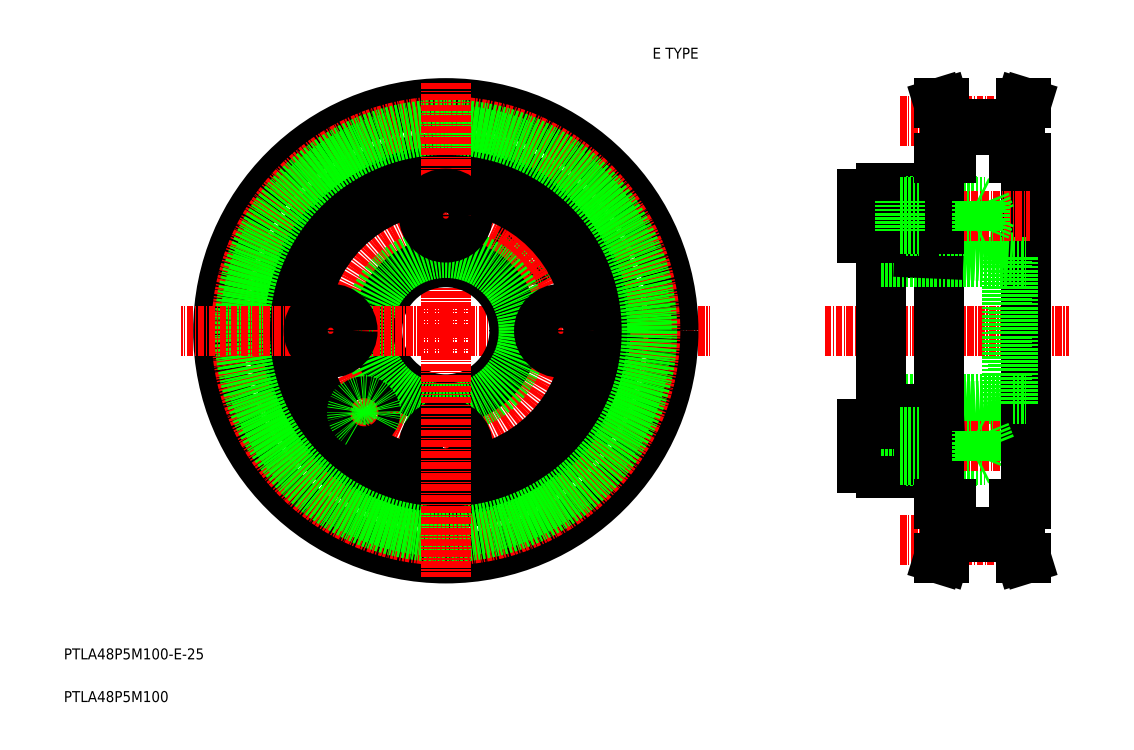
<metadata>
{"format":"dxf","ext":"dxf","renderer":"ezdxf+matplotlib","layout":"modelspace","background":"white","min_lineweight":24,"dpi":150}
</metadata>
<code>
0
SECTION
2
ENTITIES
0
TEXT
8
0
10
-229.4
20
892.1
30
0
40
2
1
PTLA48P5M100-E-25
0
TEXT
8
0
10
-229.4
20
884.3
30
0
40
2
1
PTLA48P5M100
0
LINE
8
CENTER
10
-159.7
20
952
30
0
11
-111.5
21
952
31
0
0
CIRCLE
8
0
10
-159.7
20
952
30
0
40
31.5
0
CIRCLE
8
0
10
-159.7
20
952
30
0
40
41.5
0
CIRCLE
8
CENTER
10
-159.7
20
952
30
0
40
38.2
0
CIRCLE
8
0
10
-159.7
20
952
30
0
40
37.62
0
CIRCLE
8
0
10
-159.7
20
952
30
0
40
36.62
0
CIRCLE
8
0
10
-144.9
20
966.9
30
0
40
2
0
ARC
8
0
10
-144.9
20
966.9
30
0
40
2.25
50
150
51
62
0
LINE
8
CENTER
10
-149.5
20
962.3
30
0
11
-142.6
21
969.1
31
0
0
CIRCLE
8
CENTER
10
-159.7
20
952
30
0
40
21
0
CIRCLE
8
0
10
-159.7
20
952
30
0
40
26
0
LINE
8
CENTER
10
-159.7
20
952
30
0
11
-159.7
21
997.4
31
0
0
LINE
8
CENTER
10
-170
20
941.8
30
0
11
-176.8
21
934.9
31
0
0
CIRCLE
8
0
10
-159.7
20
952
30
0
40
12.5
0
CIRCLE
8
0
10
-159.7
20
952
30
0
40
14.2
0
LINE
8
CENTER
10
-159.7
20
952
30
0
11
-207.9
21
952
31
0
0
CIRCLE
8
0
10
-180.7
20
952
30
0
40
4
0
CIRCLE
8
0
10
-174.6
20
937.2
30
0
40
2
0
ARC
8
0
10
-174.6
20
937.2
30
0
40
2.25
50
330
51
242
0
CIRCLE
8
0
10
-159.7
20
931
30
0
40
4
0
LINE
8
CENTER
10
-159.7
20
952
30
0
11
-159.7
21
907.2
31
0
0
CIRCLE
8
0
10
-138.7
20
952
30
0
40
4
0
CIRCLE
8
0
10
-159.7
20
973
30
0
40
4
0
LINE
8
CENTER
10
-90.69
20
952
30
0
11
-46.15
21
952
31
0
0
LINE
8
CENTER
10
-90.69
20
952
30
0
11
-46.15
21
952
31
0
0
LINE
8
CENTER
10
-90.69
20
952
30
0
11
-46.15
21
952
31
0
0
LINE
8
CENTER
10
-90.69
20
952
30
0
11
-46.15
21
952
31
0
0
LINE
8
CENTER
10
-90.69
20
952
30
0
11
-46.15
21
952
31
0
0
LINE
8
CENTER
10
-90.69
20
952
30
0
11
-46.15
21
952
31
0
0
LINE
8
CENTER
10
-76.98
20
990.2
30
0
11
-51.15
21
990.2
31
0
0
LINE
8
CENTER
10
-76.98
20
913.8
30
0
11
-51.15
21
913.8
31
0
0
LINE
8
0
10
-80.4
20
978
30
0
11
-80.4
21
952
31
0
0
LINE
8
0
10
-73.4
20
978
30
0
11
-73.4
21
966.2
31
0
0
LINE
8
0
10
-53.9
20
983.5
30
0
11
-53.9
21
952
31
0
0
LINE
8
0
10
-69.9
20
983.5
30
0
11
-69.9
21
952
31
0
0
LINE
8
0
10
-57.4
20
964.5
30
0
11
-80.4
21
964.5
31
0
0
LINE
8
0
10
-57.4
20
939.5
30
0
11
-80.4
21
939.5
31
0
0
LINE
8
0
10
-56.4
20
938.7
30
0
11
-69.88
21
938
31
0
0
LINE
8
0
10
-56.4
20
965.4
30
0
11
-69.88
21
966.1
31
0
0
LINE
8
0
10
-69.9
20
933.8
30
0
11
-62.9
21
933.8
31
0
0
LINE
8
0
10
-69.9
20
933.5
30
0
11
-61.4
21
933.5
31
0
0
LINE
8
0
10
-69.9
20
928.3
30
0
11
-62.9
21
928.3
31
0
0
LINE
8
0
10
-69.9
20
928.5
30
0
11
-61.4
21
928.5
31
0
0
LINE
8
CENTER
10
-83.9
20
931
30
0
11
-53.22
21
931
31
0
0
LINE
8
0
10
-67.7
20
914.4
30
0
11
-56.1
21
914.4
31
0
0
LINE
8
0
10
-67.7
20
915.4
30
0
11
-56.1
21
915.4
31
0
0
LINE
8
0
10
-73.4
20
926
30
0
11
-73.4
21
937.8
31
0
0
LINE
8
0
10
-76.9
20
928.3
30
0
11
-76.9
21
933.8
31
0
0
LINE
8
0
10
-80.4
20
926
30
0
11
-80.4
21
952
31
0
0
LINE
8
0
10
-83.9
20
927
30
0
11
-83.9
21
935
31
0
0
LINE
8
0
10
-80.4
20
927
30
0
11
-80.4
21
935
31
0
0
LINE
8
0
10
-69.9
20
920.5
30
0
11
-69.9
21
952
31
0
0
LINE
8
0
10
-73.4
20
926
30
0
11
-80.4
21
926
31
0
0
LINE
8
0
10
-80.4
20
928.3
30
0
11
-73.4
21
928.3
31
0
0
LINE
8
0
10
-83.9
20
927
30
0
11
-80.4
21
927
31
0
0
LINE
8
0
10
-73.4
20
928.5
30
0
11
-69.9
21
928.5
31
0
0
LINE
8
0
10
-76.9
20
928.5
30
0
11
-73.4
21
928.5
31
0
0
LINE
8
0
10
-68.9
20
910.5
30
0
11
-69.9
21
910.5
31
0
0
LINE
8
0
10
-67.7
20
920.5
30
0
11
-69.9
21
920.5
31
0
0
LINE
8
0
10
-68.7
20
914.4
30
0
11
-68.7
21
920.5
31
0
0
LINE
8
0
10
-67.7
20
914.4
30
0
11
-67.7
21
920.5
31
0
0
LINE
8
0
10
-67.7
20
914.4
30
0
11
-68.9
21
910.5
31
0
0
LINE
8
0
10
-68.7
20
914.4
30
0
11
-69.9
21
910.5
31
0
0
LINE
8
0
10
-80.4
20
933.8
30
0
11
-73.4
21
933.8
31
0
0
LINE
8
0
10
-83.9
20
935
30
0
11
-80.4
21
935
31
0
0
LINE
8
0
10
-69.88
20
938
30
0
11
-73.4
21
937.8
31
0
0
LINE
8
0
10
-73.4
20
933.5
30
0
11
-69.9
21
933.5
31
0
0
LINE
8
0
10
-76.9
20
933.5
30
0
11
-73.4
21
933.5
31
0
0
LINE
8
0
10
-69.88
20
966.1
30
0
11
-73.4
21
966.2
31
0
0
LINE
8
0
10
-61.4
20
928.5
30
0
11
-60.4
21
931
31
0
0
LINE
8
0
10
-62.9
20
928.3
30
0
11
-62.9
21
933.8
31
0
0
LINE
8
0
10
-62.4
20
928.5
30
0
11
-62.4
21
933.5
31
0
0
LINE
8
0
10
-61.4
20
928.5
30
0
11
-61.4
21
933.5
31
0
0
LINE
8
0
10
-53.9
20
920.5
30
0
11
-53.9
21
952
31
0
0
LINE
8
0
10
-62.9
20
928.3
30
0
11
-62.4
21
928.5
31
0
0
LINE
8
0
10
-56.1
20
920.5
30
0
11
-55.1
21
920.5
31
0
0
LINE
8
0
10
-55.1
20
914.4
30
0
11
-55.1
21
920.5
31
0
0
LINE
8
0
10
-56.1
20
914.4
30
0
11
-56.1
21
920.5
31
0
0
LINE
8
0
10
-56.1
20
914.4
30
0
11
-54.9
21
910.5
31
0
0
LINE
8
0
10
-54.9
20
910.5
30
0
11
-53.9
21
910.5
31
0
0
LINE
8
0
10
-55.6
20
920.5
30
0
11
-53.9
21
920.5
31
0
0
LINE
8
0
10
-55.1
20
914.4
30
0
11
-53.9
21
910.5
31
0
0
LINE
8
0
10
-57.4
20
938.6
30
0
11
-57.4
21
952
31
0
0
LINE
8
0
10
-62.9
20
933.8
30
0
11
-62.4
21
933.5
31
0
0
LINE
8
0
10
-60.4
20
931
30
0
11
-61.4
21
933.5
31
0
0
LINE
8
0
10
-57.4
20
965.4
30
0
11
-57.4
21
952
31
0
0
LINE
8
0
10
-56.4
20
938.7
30
0
11
-56.4
21
952
31
0
0
LINE
8
0
10
-56.4
20
939.5
30
0
11
-53.9
21
939.5
31
0
0
LINE
8
0
10
-56.4
20
964.5
30
0
11
-53.9
21
964.5
31
0
0
LINE
8
0
10
-56.4
20
965.4
30
0
11
-56.4
21
952
31
0
0
LINE
8
0
10
-69.9
20
975.8
30
0
11
-62.9
21
975.8
31
0
0
LINE
8
0
10
-69.9
20
970.3
30
0
11
-62.9
21
970.3
31
0
0
LINE
8
0
10
-69.9
20
975.5
30
0
11
-61.4
21
975.5
31
0
0
LINE
8
0
10
-69.9
20
970.5
30
0
11
-61.4
21
970.5
31
0
0
LINE
8
CENTER
10
-83.9
20
973
30
0
11
-53.22
21
973
31
0
0
LINE
8
0
10
-67.7
20
988.6
30
0
11
-56.1
21
988.6
31
0
0
LINE
8
0
10
-67.7
20
989.6
30
0
11
-56.1
21
989.6
31
0
0
LINE
8
0
10
-80.4
20
970.3
30
0
11
-73.4
21
970.3
31
0
0
LINE
8
0
10
-73.4
20
978
30
0
11
-80.4
21
978
31
0
0
LINE
8
0
10
-80.4
20
975.8
30
0
11
-73.4
21
975.8
31
0
0
LINE
8
0
10
-83.9
20
969
30
0
11
-80.4
21
969
31
0
0
LINE
8
0
10
-83.9
20
977
30
0
11
-80.4
21
977
31
0
0
LINE
8
0
10
-83.9
20
977
30
0
11
-83.9
21
969
31
0
0
LINE
8
0
10
-80.4
20
977
30
0
11
-80.4
21
969
31
0
0
LINE
8
0
10
-68.7
20
989.6
30
0
11
-68.7
21
983.5
31
0
0
LINE
8
0
10
-67.7
20
989.6
30
0
11
-67.7
21
983.5
31
0
0
LINE
8
0
10
-73.4
20
975.5
30
0
11
-69.9
21
975.5
31
0
0
LINE
8
0
10
-73.4
20
970.5
30
0
11
-69.9
21
970.5
31
0
0
LINE
8
0
10
-76.9
20
975.8
30
0
11
-76.9
21
970.3
31
0
0
LINE
8
0
10
-76.9
20
975.5
30
0
11
-73.4
21
975.5
31
0
0
LINE
8
0
10
-76.9
20
970.5
30
0
11
-73.4
21
970.5
31
0
0
LINE
8
0
10
-67.7
20
983.5
30
0
11
-69.9
21
983.5
31
0
0
LINE
8
0
10
-68.9
20
993.5
30
0
11
-69.9
21
993.5
31
0
0
LINE
8
0
10
-67.7
20
989.6
30
0
11
-68.9
21
993.5
31
0
0
LINE
8
0
10
-68.7
20
989.6
30
0
11
-69.9
21
993.5
31
0
0
LINE
8
0
10
-62.9
20
975.8
30
0
11
-62.4
21
975.5
31
0
0
LINE
8
0
10
-62.9
20
970.3
30
0
11
-62.4
21
970.5
31
0
0
LINE
8
0
10
-62.9
20
975.8
30
0
11
-62.9
21
970.3
31
0
0
LINE
8
0
10
-61.4
20
975.5
30
0
11
-60.4
21
973
31
0
0
LINE
8
0
10
-60.4
20
973
30
0
11
-61.4
21
970.5
31
0
0
LINE
8
0
10
-61.4
20
975.5
30
0
11
-61.4
21
970.5
31
0
0
LINE
8
0
10
-62.4
20
975.5
30
0
11
-62.4
21
970.5
31
0
0
LINE
8
0
10
-55.1
20
989.6
30
0
11
-55.1
21
983.5
31
0
0
LINE
8
0
10
-56.1
20
989.6
30
0
11
-56.1
21
983.5
31
0
0
LINE
8
0
10
-56.1
20
983.5
30
0
11
-55.1
21
983.5
31
0
0
LINE
8
0
10
-55.6
20
983.5
30
0
11
-53.9
21
983.5
31
0
0
LINE
8
0
10
-56.1
20
989.6
30
0
11
-54.9
21
993.5
31
0
0
LINE
8
0
10
-54.9
20
993.5
30
0
11
-53.9
21
993.5
31
0
0
LINE
8
0
10
-55.1
20
989.6
30
0
11
-53.9
21
993.5
31
0
0
TEXT
8
0
10
-122.1
20
1002
30
0
40
2
1
E TYPE
0
ENDSEC
0
EOF

</code>
